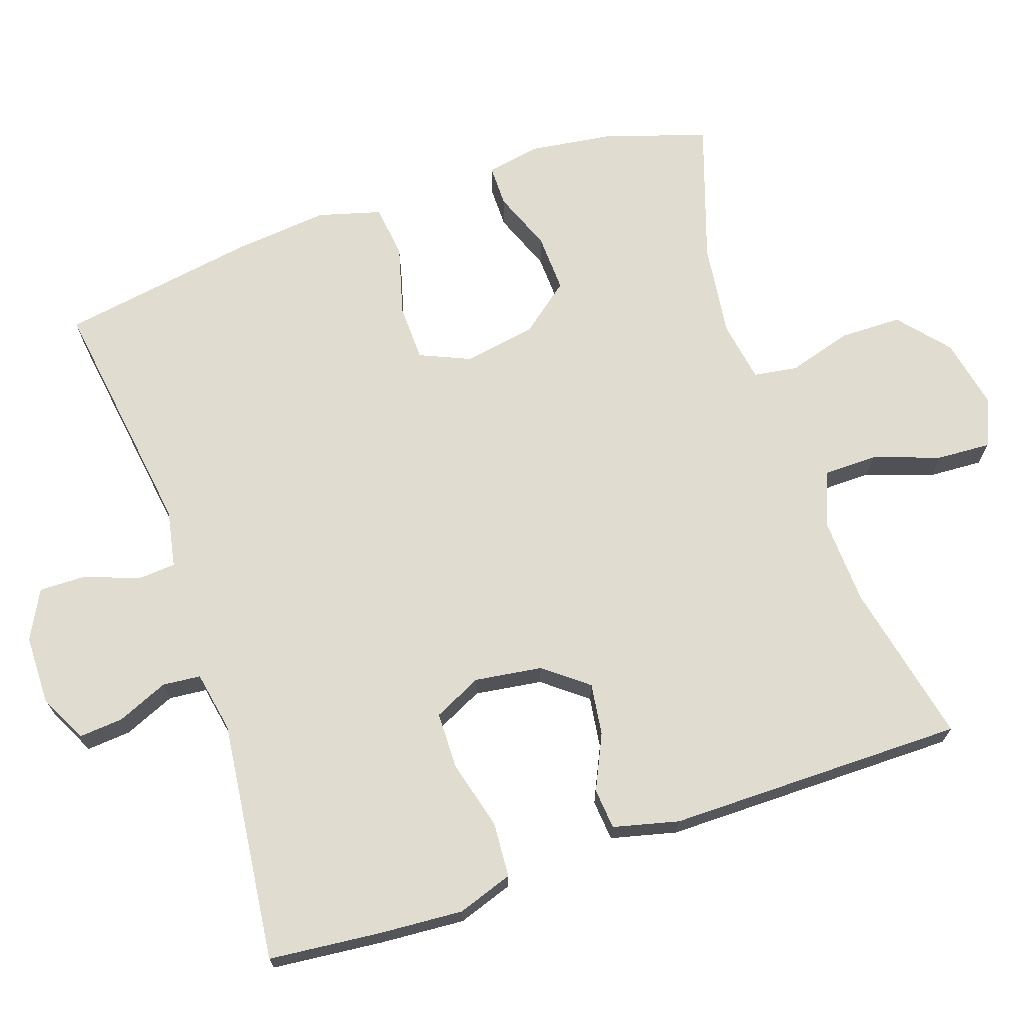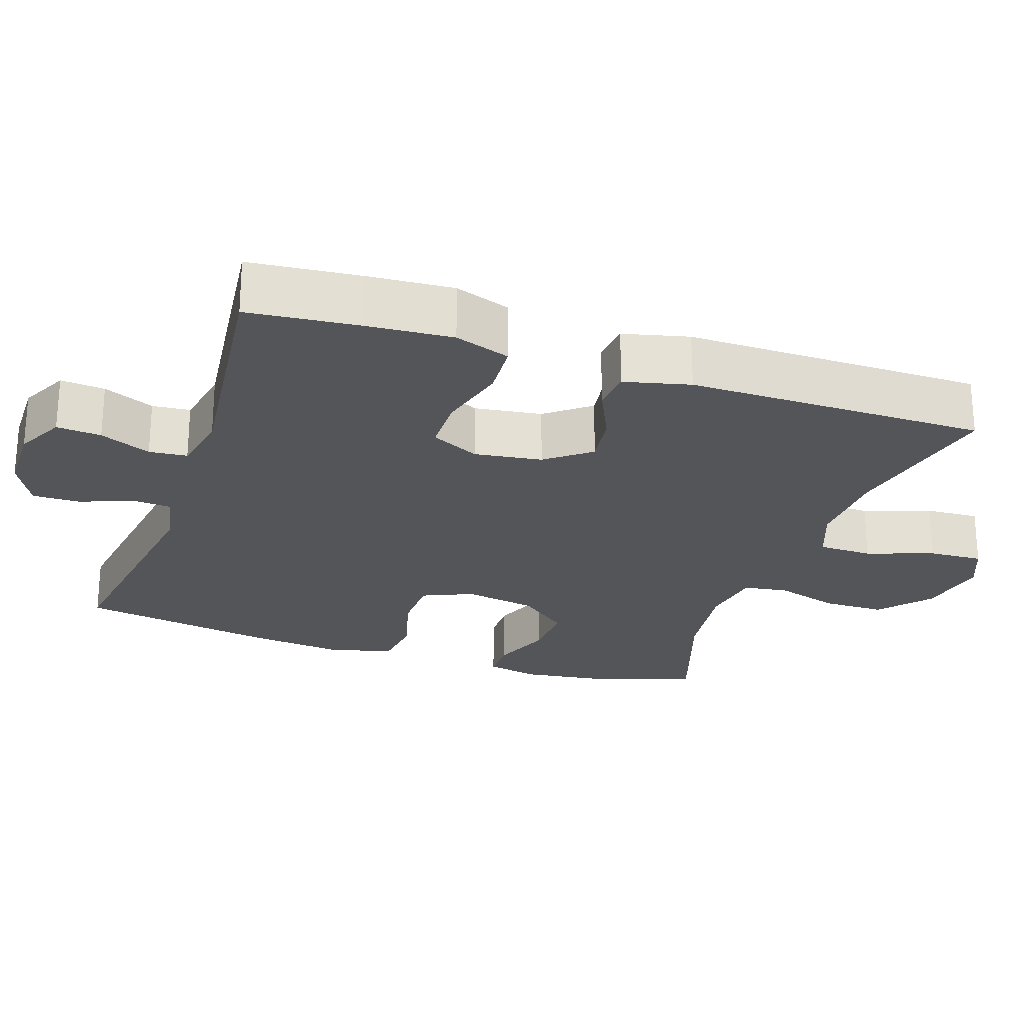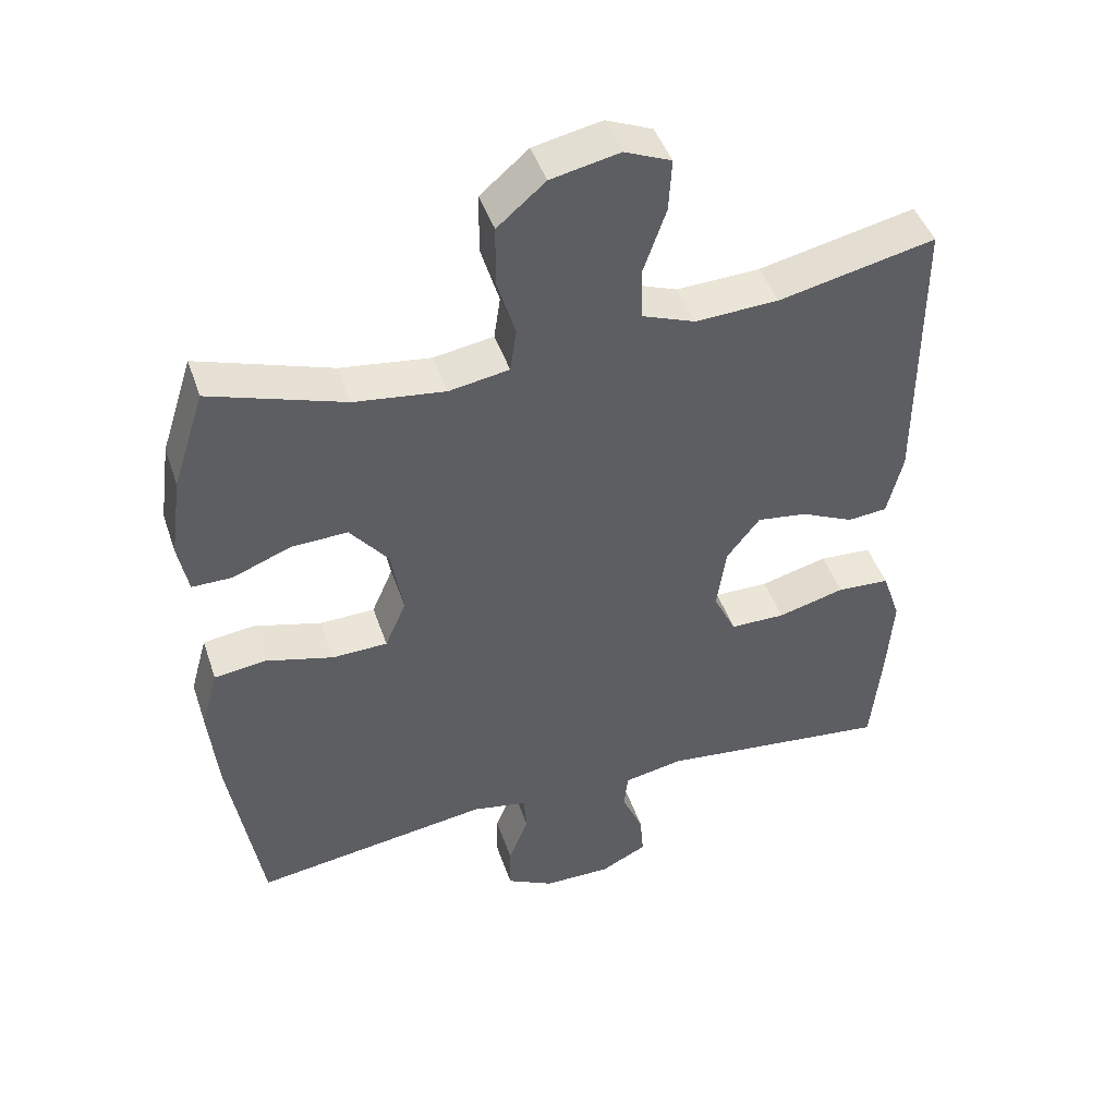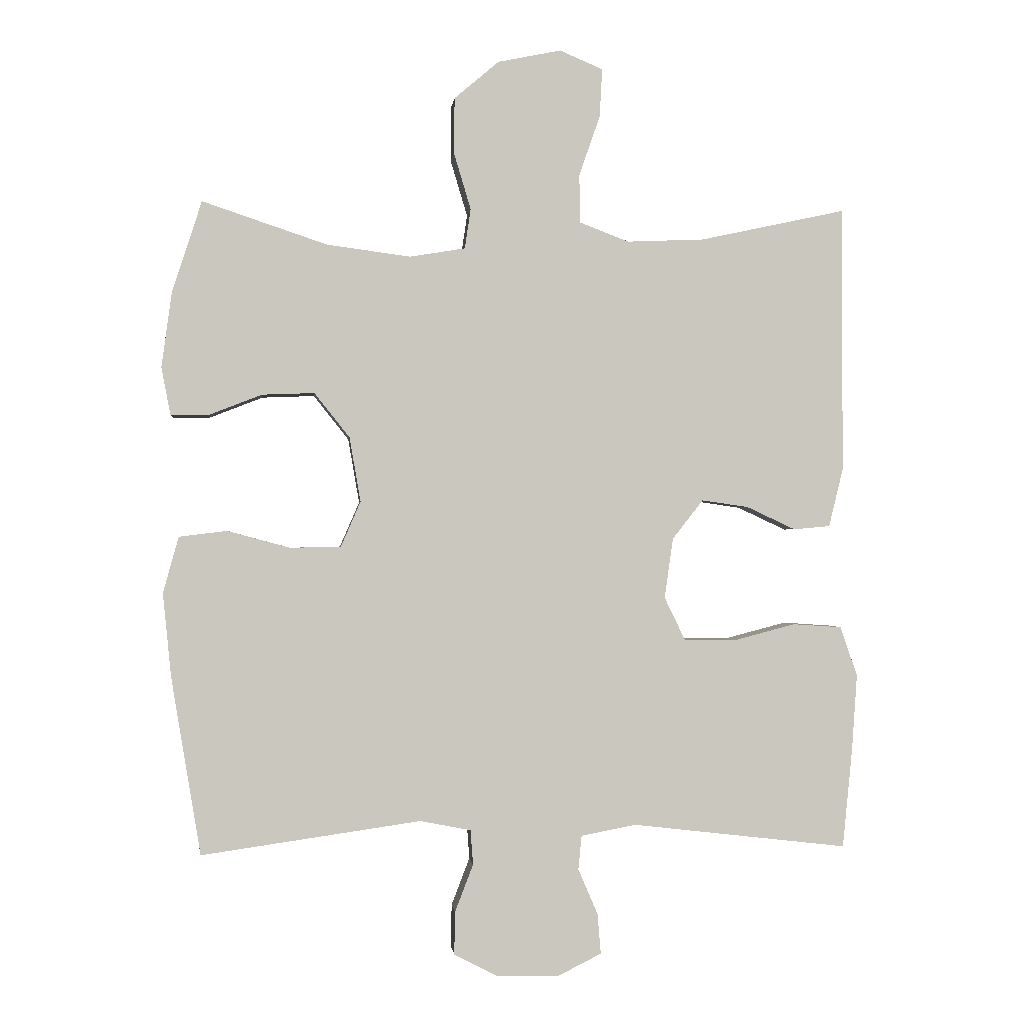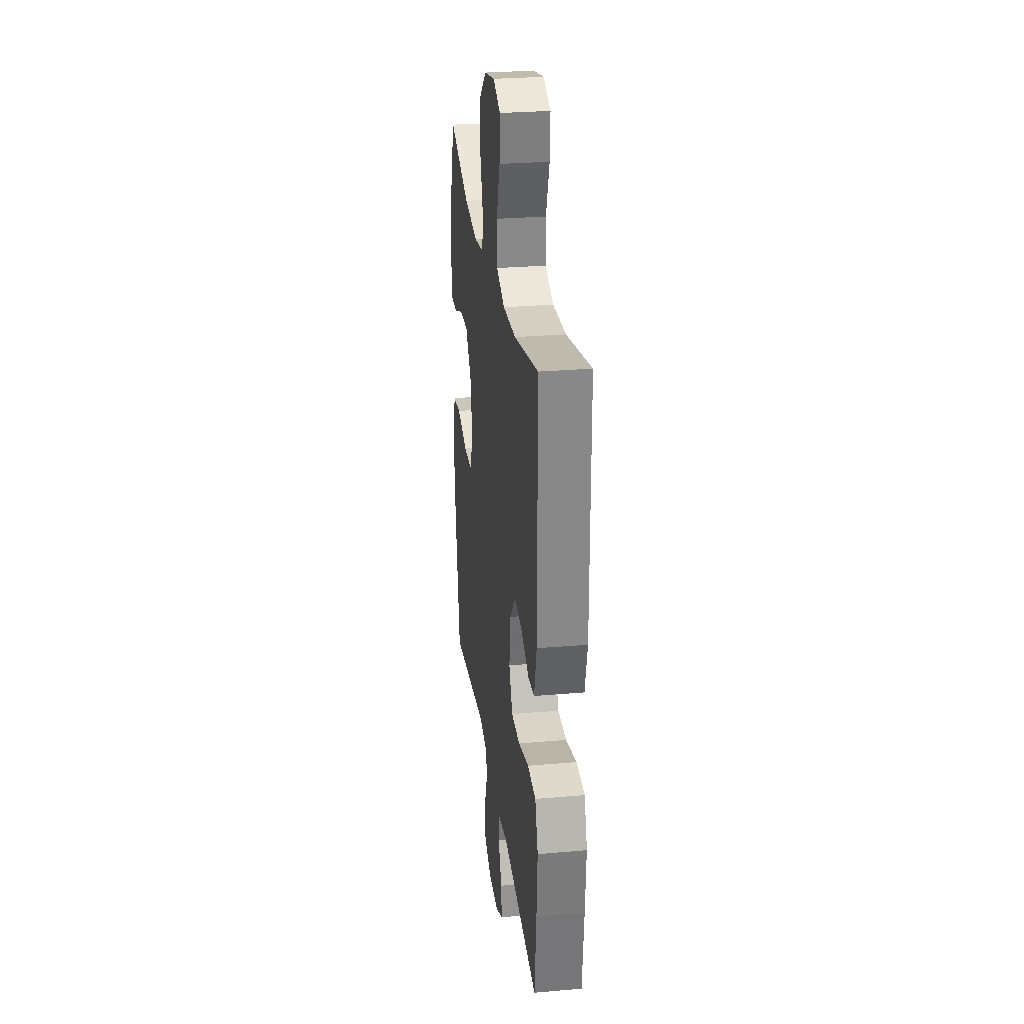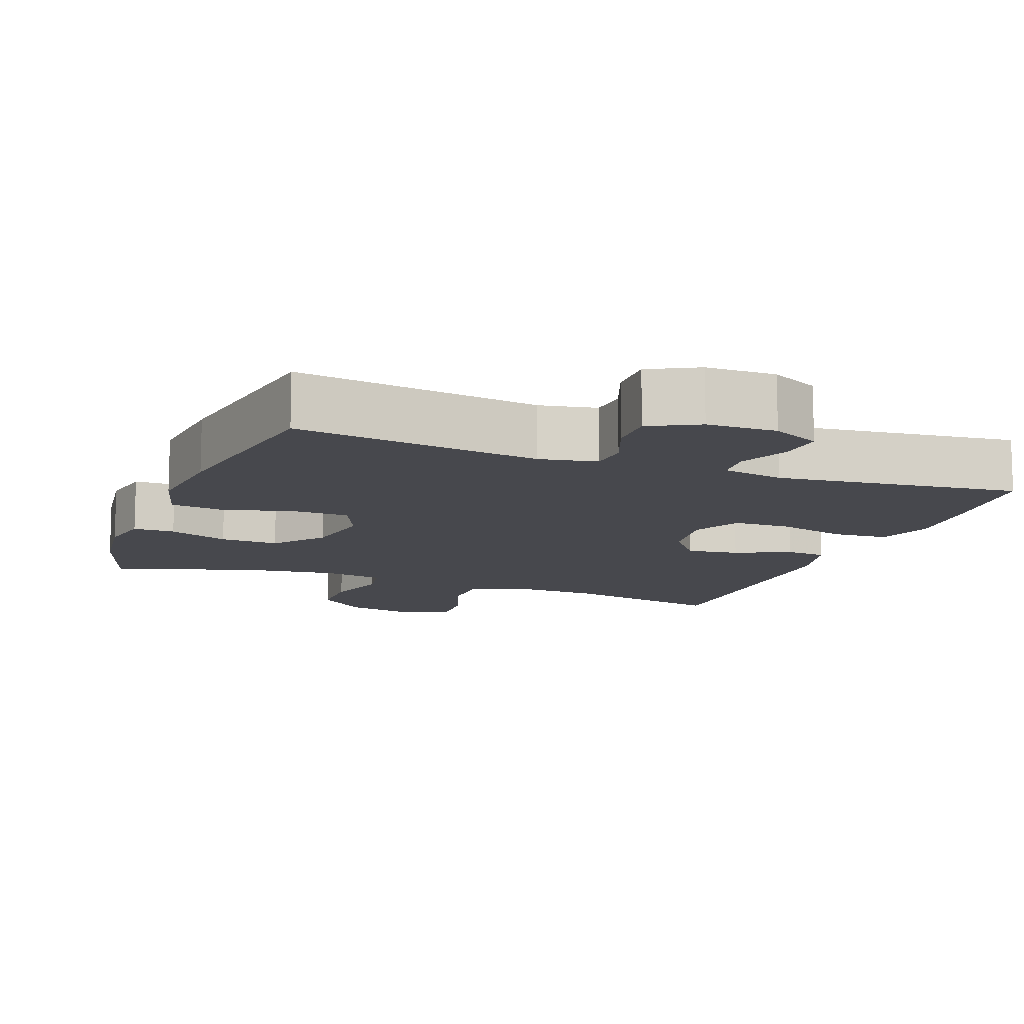
<metadata>
{"format":"obj","ext":"obj","renderer":"f3d","projection":"perspective","resolution":1024,"background":"white","views":[{"elev":69.6,"azim":-108.8,"up":"+Y"},{"elev":-24.5,"azim":-108.8,"up":"+Y"},{"elev":45.5,"azim":161.7,"up":"+Z"},{"elev":-0.8,"azim":174.2,"up":"+Z"},{"elev":27.9,"azim":-97.5,"up":"+Z"},{"elev":-11.7,"azim":159.3,"up":"+Y"}]}
</metadata>
<code>
v 0.5 0.07 -0.5
v 0.165 0.07 -0.452
v 0.087 0.07 -0.467
v 0.083 0.07 -0.52
v 0.111 0.07 -0.593
v 0.112 0.07 -0.658
v 0.045 0.07 -0.693
v -0.05 0.07 -0.694
v -0.116 0.07 -0.661
v -0.111 0.07 -0.6
v -0.081 0.07 -0.53
v -0.086 0.07 -0.478
v -0.17 0.07 -0.462
v -0.5 0.07 -0.5
v -0.515 0.07 -0.348
v -0.523 0.07 -0.232
v -0.497 0.07 -0.156
v -0.422 0.07 -0.151
v -0.327 0.07 -0.176
v -0.249 0.07 -0.175
v -0.217 0.07 -0.109
v -0.23 0.07 -0.017
v -0.277 0.07 0.043
v -0.348 0.07 0.033
v -0.423 0.07 -0.002
v -0.479 0.07 0.003
v -0.501 0.07 0.093
v -0.5 0.07 0.5
v -0.278 0.07 0.452
v -0.16 0.07 0.447
v -0.084 0.07 0.476
v -0.083 0.07 0.55
v -0.115 0.07 0.642
v -0.119 0.07 0.716
v -0.053 0.07 0.744
v 0.044 0.07 0.724
v 0.112 0.07 0.666
v 0.113 0.07 0.581
v 0.087 0.07 0.494
v 0.096 0.07 0.433
v 0.181 0.07 0.419
v 0.309 0.07 0.436
v 0.5 0.07 0.5
v 0.545 0.07 0.361
v 0.561 0.07 0.245
v 0.547 0.07 0.172
v 0.49 0.07 0.172
v 0.408 0.07 0.204
v 0.328 0.07 0.207
v 0.274 0.07 0.139
v 0.257 0.07 0.04
v 0.287 0.07 -0.029
v 0.365 0.07 -0.031
v 0.461 0.07 -0.005
v 0.534 0.07 -0.014
v 0.558 0.07 -0.1
v 0.545 0.07 -0.229
v 0.5 0 -0.5
v 0.165 0 -0.452
v 0.087 0 -0.467
v 0.083 0 -0.52
v 0.111 0 -0.593
v 0.112 0 -0.658
v 0.045 0 -0.693
v -0.05 0 -0.694
v -0.116 0 -0.661
v -0.111 0 -0.6
v -0.081 0 -0.53
v -0.086 0 -0.478
v -0.17 0 -0.462
v -0.5 0 -0.5
v -0.515 0 -0.348
v -0.523 0 -0.232
v -0.497 0 -0.156
v -0.422 0 -0.151
v -0.327 0 -0.176
v -0.249 0 -0.175
v -0.217 0 -0.109
v -0.23 0 -0.017
v -0.277 0 0.043
v -0.348 0 0.033
v -0.423 0 -0.002
v -0.479 0 0.003
v -0.501 0 0.093
v -0.5 0 0.5
v -0.278 0 0.452
v -0.16 0 0.447
v -0.084 0 0.476
v -0.083 0 0.55
v -0.115 0 0.642
v -0.119 0 0.716
v -0.053 0 0.744
v 0.044 0 0.724
v 0.112 0 0.666
v 0.113 0 0.581
v 0.087 0 0.494
v 0.096 0 0.433
v 0.181 0 0.419
v 0.309 0 0.436
v 0.5 0 0.5
v 0.545 0 0.361
v 0.561 0 0.245
v 0.547 0 0.172
v 0.49 0 0.172
v 0.408 0 0.204
v 0.328 0 0.207
v 0.274 0 0.139
v 0.257 0 0.04
v 0.287 0 -0.029
v 0.365 0 -0.031
v 0.461 0 -0.005
v 0.534 0 -0.014
v 0.558 0 -0.1
v 0.545 0 -0.229
f 57 1 2
f 56 57 2
f 55 56 2
f 54 55 2
f 53 54 2
f 52 53 2 3
f 51 52 3
f 50 51 3
f 46 47 48
f 45 46 48
f 44 45 48
f 43 44 48
f 42 43 48
f 41 42 48 49
f 40 41 49 50
f 37 38 39
f 36 37 39
f 35 36 39
f 34 35 39
f 33 34 39
f 32 33 39
f 31 32 39 40
f 40 50 3
f 31 40 3
f 30 31 3
f 27 28 29
f 26 27 29
f 25 26 29
f 24 25 29
f 23 24 29 30
f 17 18 19
f 16 17 19
f 15 16 19
f 14 15 19
f 13 14 19
f 12 13 19 20
f 9 10 11
f 8 9 11
f 7 8 11
f 6 7 11
f 5 6 11
f 4 5 11
f 4 11 12
f 12 20 21
f 4 12 21
f 3 4 21
f 22 23 30
f 3 21 22 30
f 59 58 114
f 59 114 113
f 59 113 112
f 59 112 111
f 59 111 110
f 60 59 110 109
f 60 109 108
f 60 108 107
f 105 104 103
f 105 103 102
f 105 102 101
f 105 101 100
f 105 100 99
f 106 105 99 98
f 107 106 98 97
f 96 95 94
f 96 94 93
f 96 93 92
f 96 92 91
f 96 91 90
f 96 90 89
f 97 96 89 88
f 60 107 97
f 60 97 88
f 60 88 87
f 86 85 84
f 86 84 83
f 86 83 82
f 86 82 81
f 87 86 81 80
f 76 75 74
f 76 74 73
f 76 73 72
f 76 72 71
f 76 71 70
f 77 76 70 69
f 68 67 66
f 68 66 65
f 68 65 64
f 68 64 63
f 68 63 62
f 68 62 61
f 69 68 61
f 78 77 69
f 78 69 61
f 78 61 60
f 87 80 79
f 87 79 78 60
f 1 58 59 2
f 2 59 60 3
f 3 60 61 4
f 4 61 62 5
f 5 62 63 6
f 6 63 64 7
f 7 64 65 8
f 8 65 66 9
f 9 66 67 10
f 10 67 68 11
f 11 68 69 12
f 12 69 70 13
f 13 70 71 14
f 14 71 72 15
f 15 72 73 16
f 16 73 74 17
f 17 74 75 18
f 18 75 76 19
f 19 76 77 20
f 20 77 78 21
f 21 78 79 22
f 22 79 80 23
f 23 80 81 24
f 24 81 82 25
f 25 82 83 26
f 26 83 84 27
f 27 84 85 28
f 28 85 86 29
f 29 86 87 30
f 30 87 88 31
f 31 88 89 32
f 32 89 90 33
f 33 90 91 34
f 34 91 92 35
f 35 92 93 36
f 36 93 94 37
f 37 94 95 38
f 38 95 96 39
f 39 96 97 40
f 40 97 98 41
f 41 98 99 42
f 42 99 100 43
f 43 100 101 44
f 44 101 102 45
f 45 102 103 46
f 46 103 104 47
f 47 104 105 48
f 48 105 106 49
f 49 106 107 50
f 50 107 108 51
f 51 108 109 52
f 52 109 110 53
f 53 110 111 54
f 54 111 112 55
f 55 112 113 56
f 56 113 114 57
f 57 114 58 1

</code>
